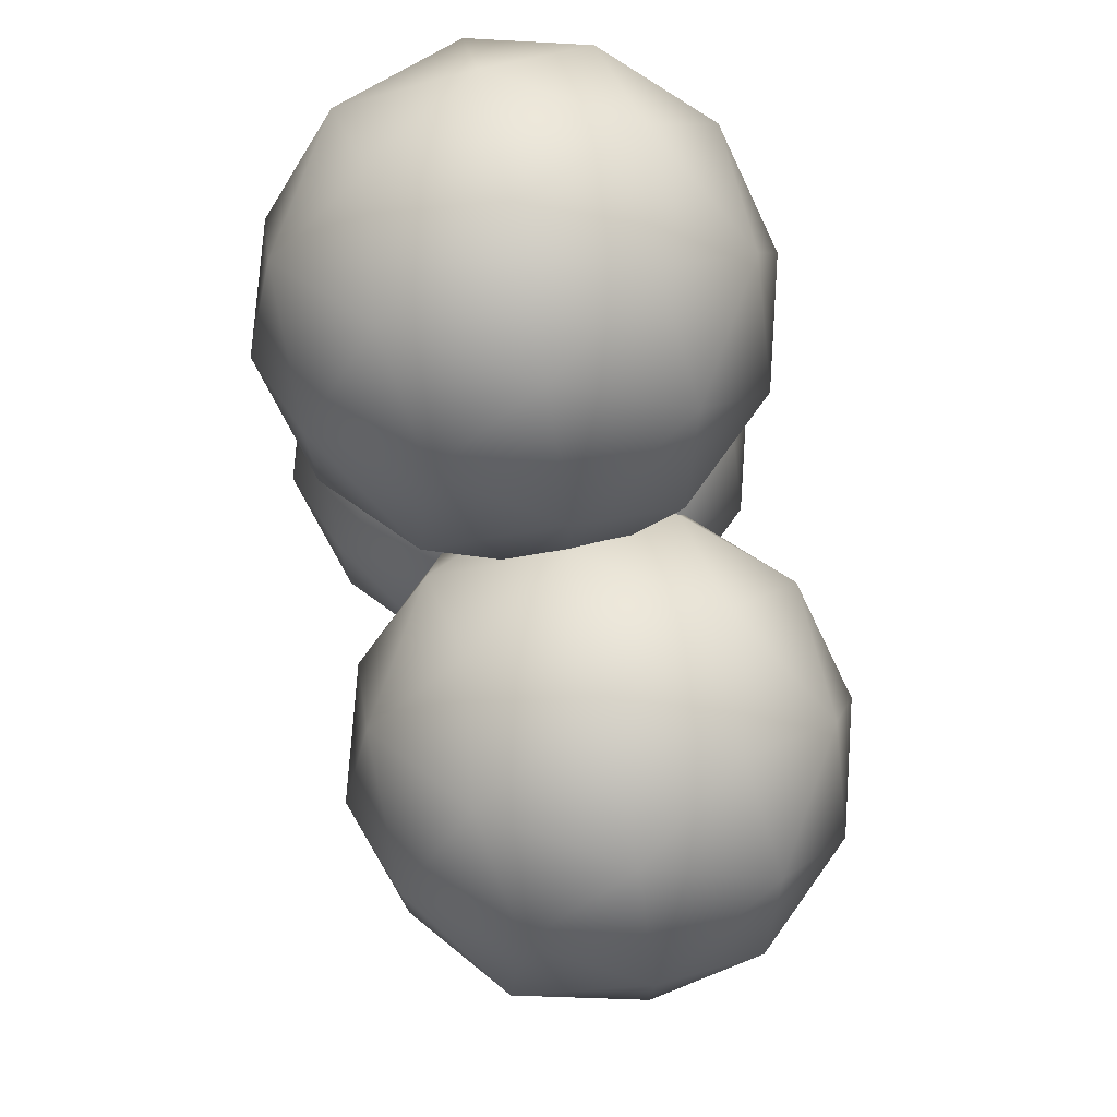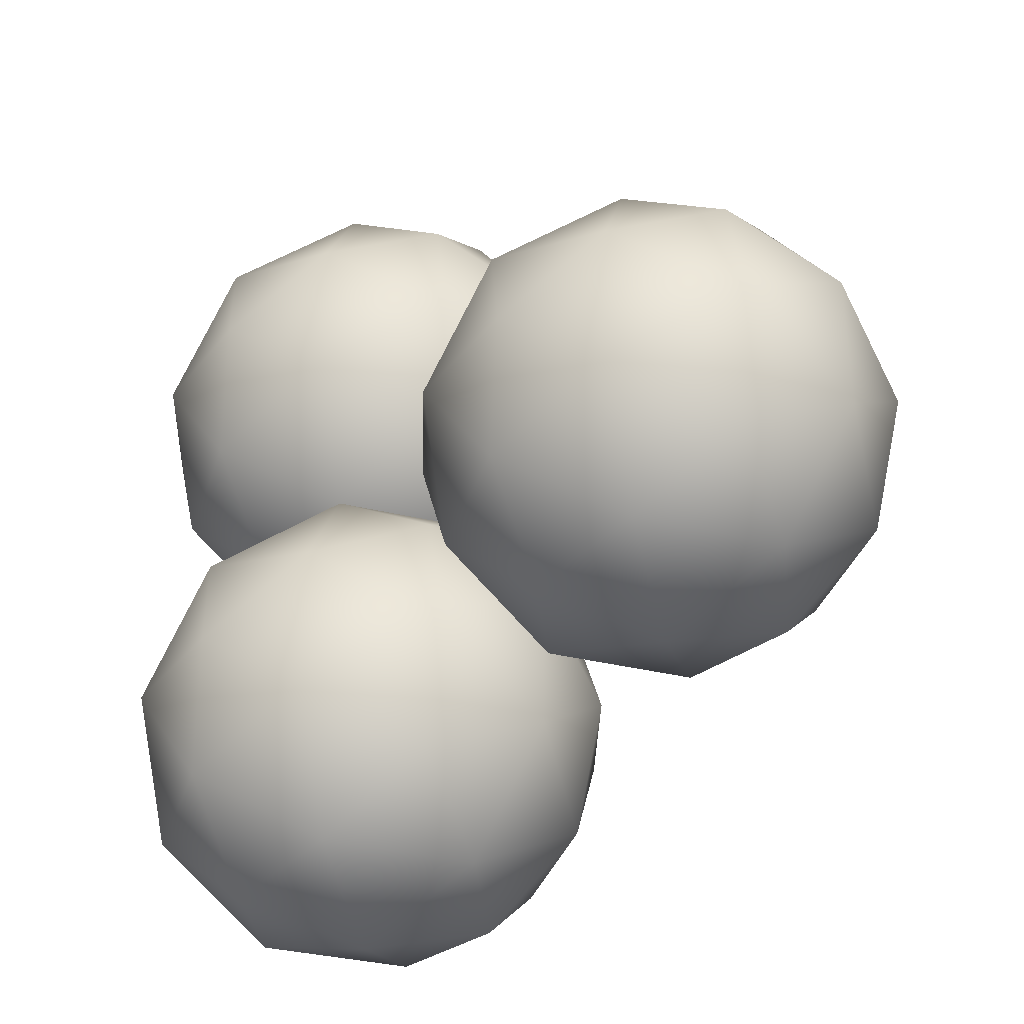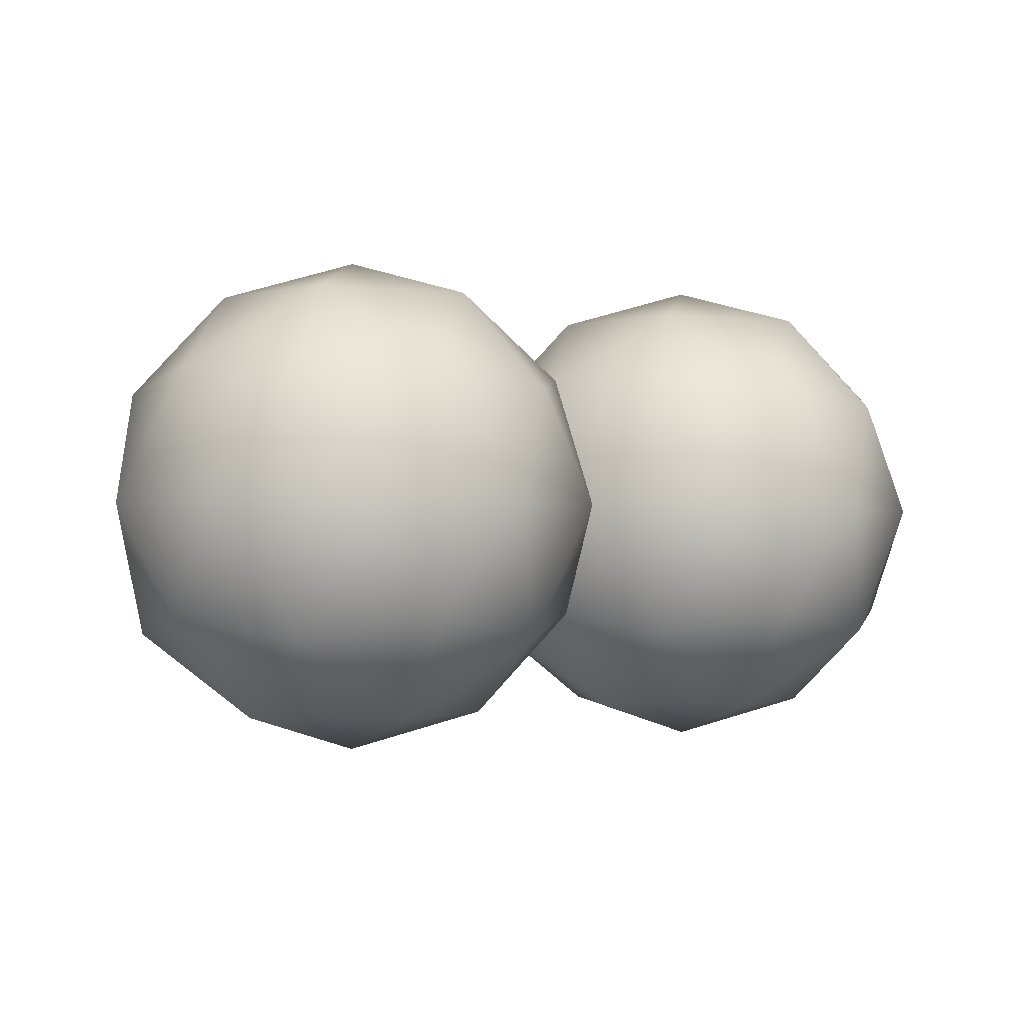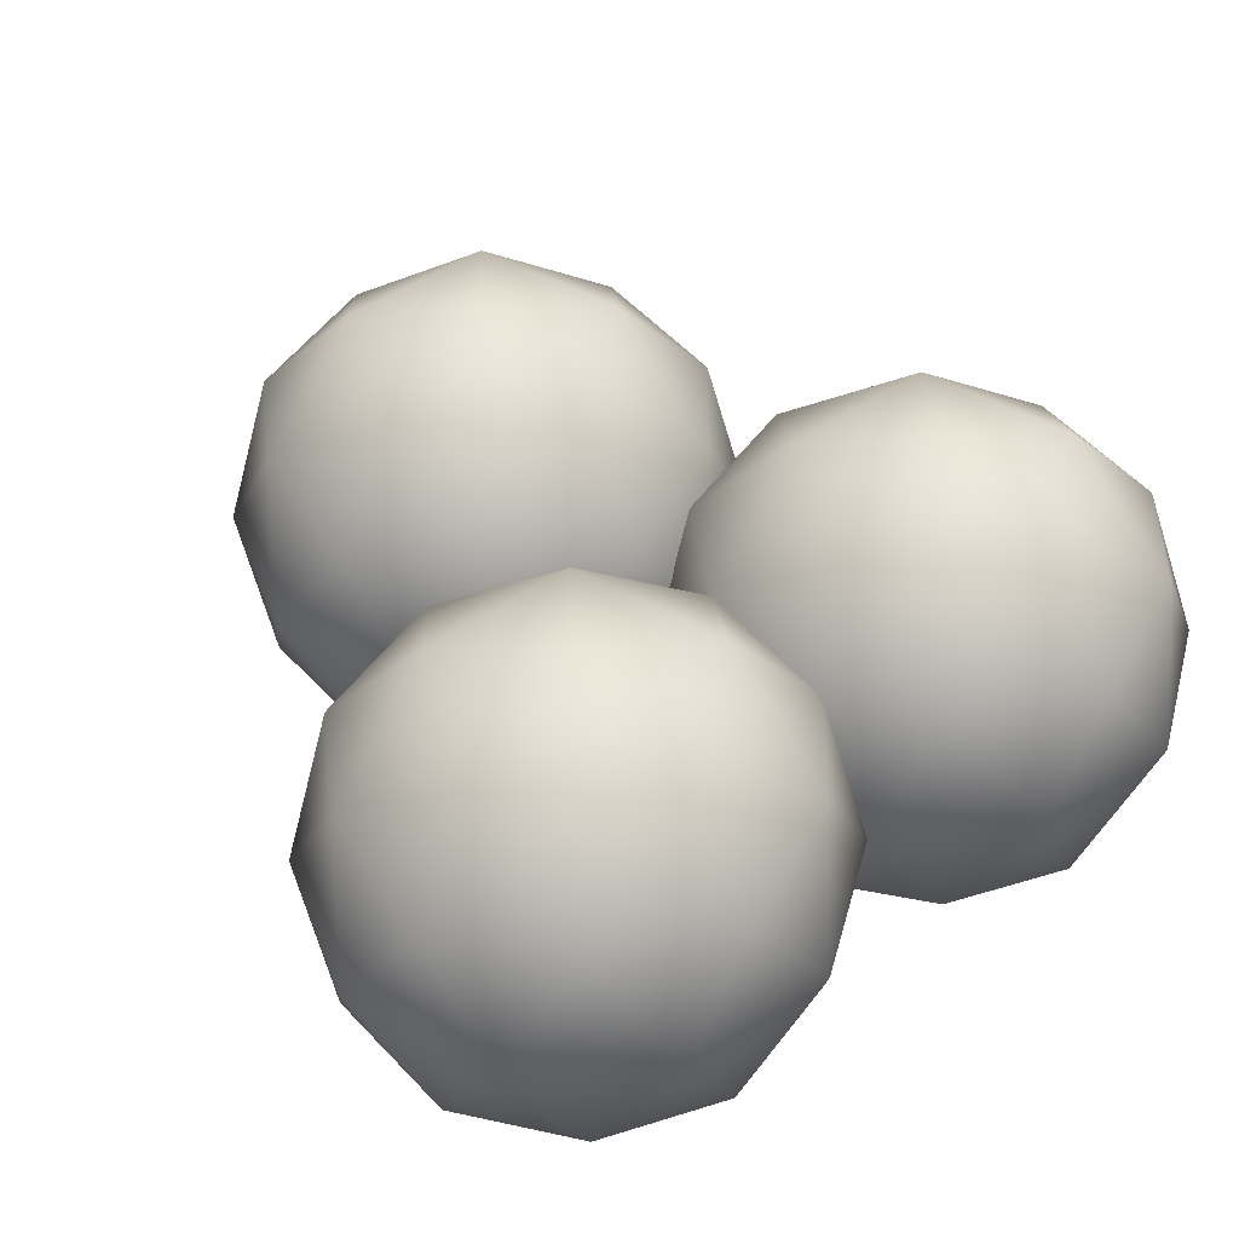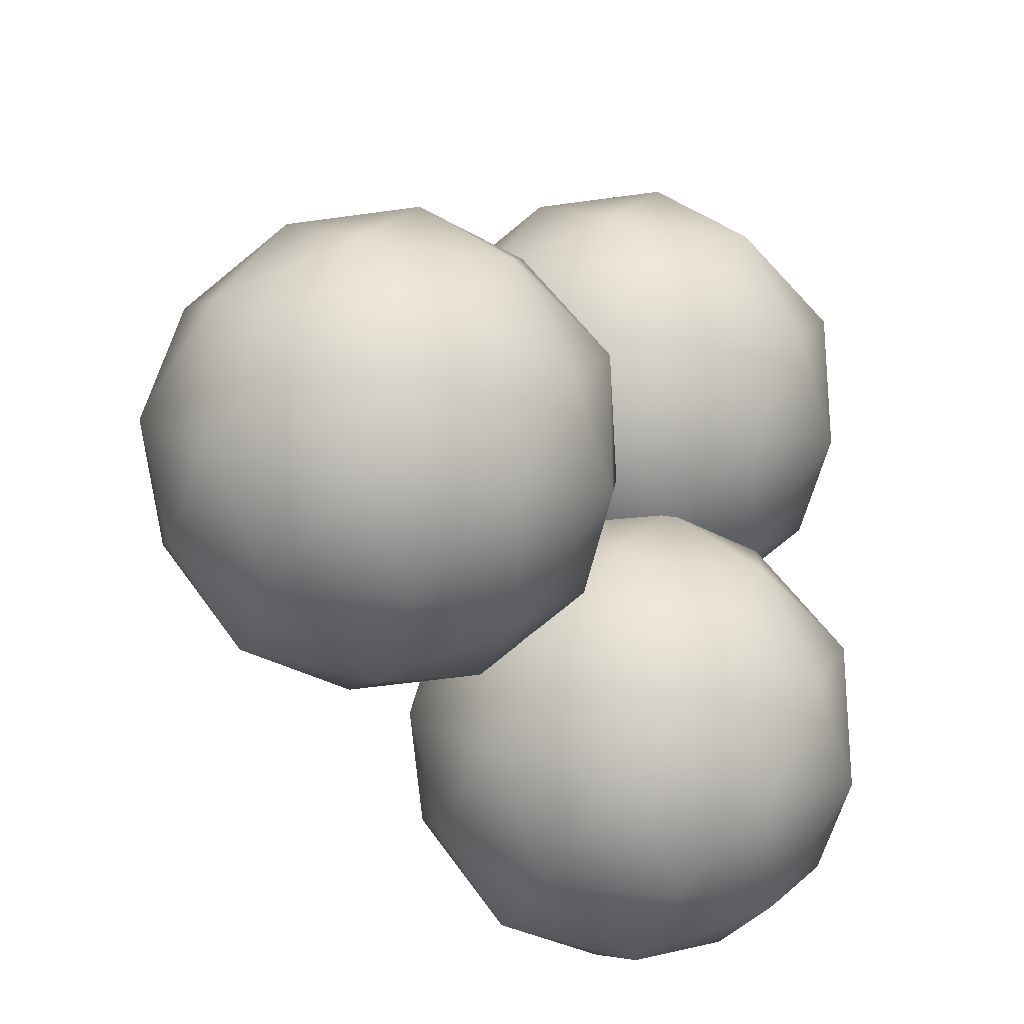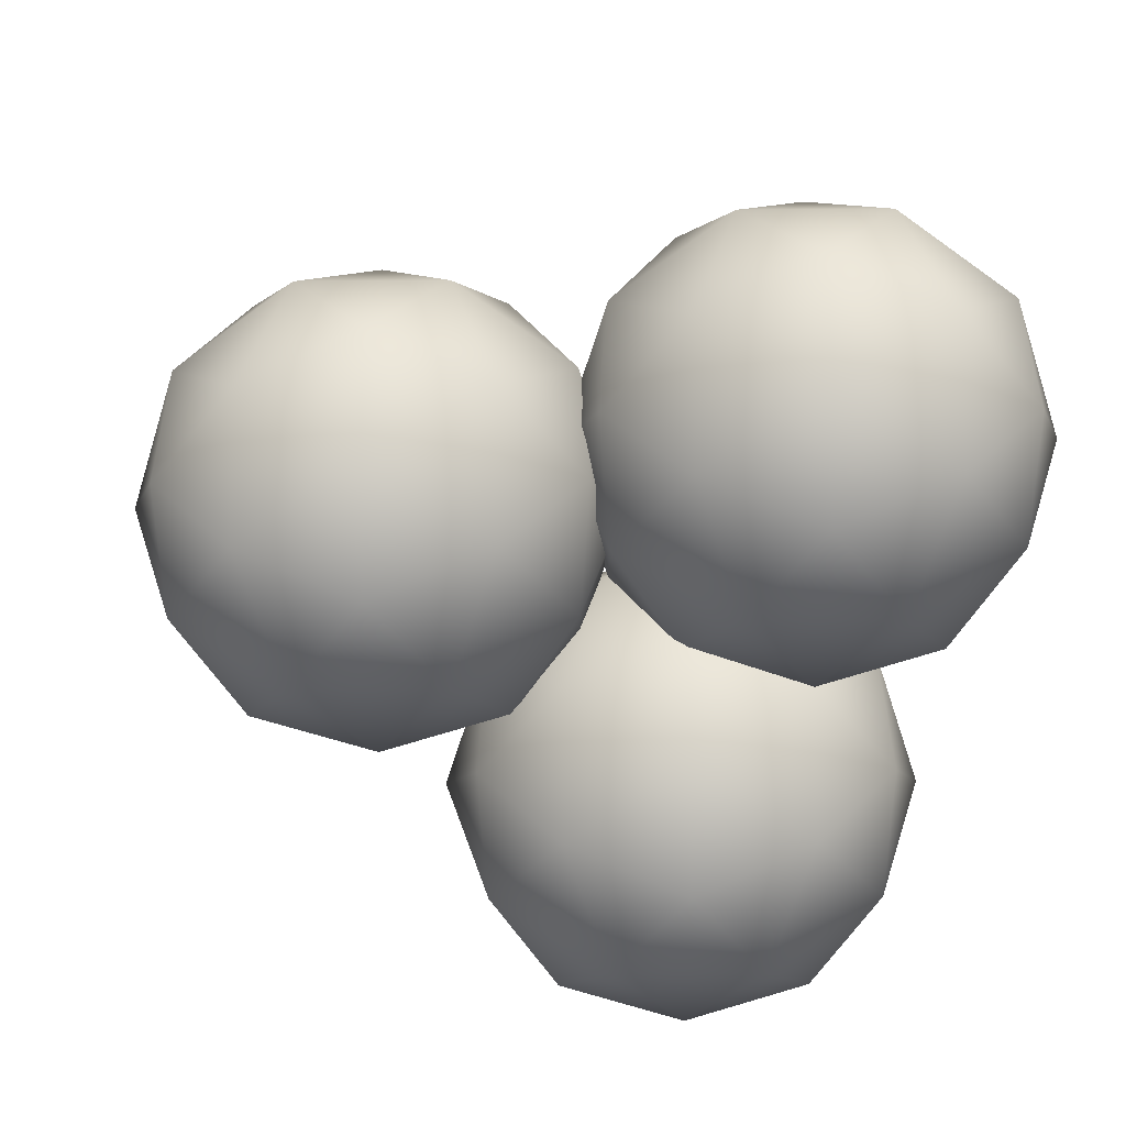
<metadata>
{"format":"obj","ext":"obj","renderer":"f3d","projection":"perspective","resolution":1024,"background":"white","views":[{"elev":75.6,"azim":-101.8,"up":"+Z"},{"elev":-35.8,"azim":-139.4,"up":"+Z"},{"elev":-1.6,"azim":171.8,"up":"+Y"},{"elev":45.5,"azim":51.2,"up":"+Y"},{"elev":-24.4,"azim":-48.2,"up":"+Z"},{"elev":-68.0,"azim":-17.6,"up":"+Y"}]}
</metadata>
<code>
o Icosphere
v 0 -0.1 0
v 0.07236 -0.04472 0.05257
v -0.02764 -0.04472 0.08507
v -0.08944 -0.04472 0
v -0.02764 -0.04472 -0.08507
v 0.07236 -0.04472 -0.05257
v 0.02764 0.04472 0.08507
v -0.07236 0.04472 0.05257
v -0.07236 0.04472 -0.05257
v 0.02764 0.04472 -0.08507
v 0.08944 0.04472 0
v 0 0.1 0
v -0.01625 -0.08507 0.05
v 0.04253 -0.08507 0.0309
v 0.02629 -0.05257 0.0809
v 0.08507 -0.05257 0
v 0.04253 -0.08507 -0.0309
v -0.05257 -0.08507 0
v -0.06882 -0.05257 0.05
v -0.01625 -0.08507 -0.05
v -0.06882 -0.05257 -0.05
v 0.02629 -0.05257 -0.0809
v 0.09511 0 0.0309
v 0.09511 0 -0.0309
v 0 0 0.1
v 0.05878 0 0.0809
v -0.09511 0 0.0309
v -0.05878 0 0.0809
v -0.05878 0 -0.0809
v -0.09511 0 -0.0309
v 0.05878 0 -0.0809
v 0 0 -0.1
v 0.06882 0.05257 0.05
v -0.02629 0.05257 0.0809
v -0.08507 0.05257 0
v -0.02629 0.05257 -0.0809
v 0.06882 0.05257 -0.05
v 0.01625 0.08507 0.05
v 0.05257 0.08507 0
v -0.04253 0.08507 0.0309
v -0.04253 0.08507 -0.0309
v 0.01625 0.08507 -0.05
v 0 -0.1 -0.1615
v 0.07236 -0.04472 -0.1089
v -0.02764 -0.04472 -0.07643
v -0.08944 -0.04472 -0.1615
v -0.02764 -0.04472 -0.2466
v 0.07236 -0.04472 -0.2141
v 0.02764 0.04472 -0.07643
v -0.07236 0.04472 -0.1089
v -0.07236 0.04472 -0.2141
v 0.02764 0.04472 -0.2466
v 0.08944 0.04472 -0.1615
v 0 0.1 -0.1615
v -0.01625 -0.08507 -0.1115
v 0.04253 -0.08507 -0.1306
v 0.02629 -0.05257 -0.08059
v 0.08507 -0.05257 -0.1615
v 0.04253 -0.08507 -0.1924
v -0.05257 -0.08507 -0.1615
v -0.06882 -0.05257 -0.1115
v -0.01625 -0.08507 -0.2115
v -0.06882 -0.05257 -0.2115
v 0.02629 -0.05257 -0.2424
v 0.09511 0 -0.1306
v 0.09511 0 -0.1924
v 0 0 -0.06149
v 0.05878 0 -0.08059
v -0.09511 0 -0.1306
v -0.05878 0 -0.08059
v -0.05878 0 -0.2424
v -0.09511 0 -0.1924
v 0.05878 0 -0.2424
v 0 0 -0.2615
v 0.06882 0.05257 -0.1115
v -0.02629 0.05257 -0.08059
v -0.08507 0.05257 -0.1615
v -0.02629 0.05257 -0.2424
v 0.06882 0.05257 -0.2115
v 0.01625 0.08507 -0.1115
v 0.05257 0.08507 -0.1615
v -0.04253 0.08507 -0.1306
v -0.04253 0.08507 -0.1924
v 0.01625 0.08507 -0.2115
v -0.1566 -0.1 -0.07981
v -0.08424 -0.04472 -0.02724
v -0.1842 -0.04472 0.005255
v -0.246 -0.04472 -0.07981
v -0.1842 -0.04472 -0.1649
v -0.08424 -0.04472 -0.1324
v -0.129 0.04472 0.005255
v -0.229 0.04472 -0.02724
v -0.229 0.04472 -0.1324
v -0.129 0.04472 -0.1649
v -0.06716 0.04472 -0.07981
v -0.1566 0.1 -0.07981
v -0.1728 -0.08507 -0.02981
v -0.1141 -0.08507 -0.04891
v -0.1303 -0.05257 0.001091
v -0.07154 -0.05257 -0.07981
v -0.1141 -0.08507 -0.1107
v -0.2092 -0.08507 -0.07981
v -0.2254 -0.05257 -0.02981
v -0.1728 -0.08507 -0.1298
v -0.2254 -0.05257 -0.1298
v -0.1303 -0.05257 -0.1607
v -0.0615 0 -0.04891
v -0.0615 0 -0.1107
v -0.1566 0 0.02019
v -0.09782 0 0.001092
v -0.2517 0 -0.04891
v -0.2154 0 0.001092
v -0.2154 0 -0.1607
v -0.2517 0 -0.1107
v -0.09782 0 -0.1607
v -0.1566 0 -0.1798
v -0.08778 0.05257 -0.02981
v -0.1829 0.05257 0.001091
v -0.2417 0.05257 -0.07981
v -0.1829 0.05257 -0.1607
v -0.08778 0.05257 -0.1298
v -0.1404 0.08507 -0.02981
v -0.104 0.08507 -0.07981
v -0.1991 0.08507 -0.04891
v -0.1991 0.08507 -0.1107
v -0.1404 0.08507 -0.1298
f 1 14 13
f 2 14 16
f 1 13 18
f 1 18 20
f 1 20 17
f 2 16 23
f 3 15 25
f 4 19 27
f 5 21 29
f 6 22 31
f 2 23 26
f 3 25 28
f 4 27 30
f 5 29 32
f 6 31 24
f 7 33 38
f 8 34 40
f 9 35 41
f 10 36 42
f 11 37 39
f 39 42 12
f 39 37 42
f 37 10 42
f 42 41 12
f 42 36 41
f 36 9 41
f 41 40 12
f 41 35 40
f 35 8 40
f 40 38 12
f 40 34 38
f 34 7 38
f 38 39 12
f 38 33 39
f 33 11 39
f 24 37 11
f 24 31 37
f 31 10 37
f 32 36 10
f 32 29 36
f 29 9 36
f 30 35 9
f 30 27 35
f 27 8 35
f 28 34 8
f 28 25 34
f 25 7 34
f 26 33 7
f 26 23 33
f 23 11 33
f 31 32 10
f 31 22 32
f 22 5 32
f 29 30 9
f 29 21 30
f 21 4 30
f 27 28 8
f 27 19 28
f 19 3 28
f 25 26 7
f 25 15 26
f 15 2 26
f 23 24 11
f 23 16 24
f 16 6 24
f 17 22 6
f 17 20 22
f 20 5 22
f 20 21 5
f 20 18 21
f 18 4 21
f 18 19 4
f 18 13 19
f 13 3 19
f 16 17 6
f 16 14 17
f 14 1 17
f 13 15 3
f 13 14 15
f 14 2 15
f 43 56 55
f 44 56 58
f 43 55 60
f 43 60 62
f 43 62 59
f 44 58 65
f 45 57 67
f 46 61 69
f 47 63 71
f 48 64 73
f 44 65 68
f 45 67 70
f 46 69 72
f 47 71 74
f 48 73 66
f 49 75 80
f 50 76 82
f 51 77 83
f 52 78 84
f 53 79 81
f 81 84 54
f 81 79 84
f 79 52 84
f 84 83 54
f 84 78 83
f 78 51 83
f 83 82 54
f 83 77 82
f 77 50 82
f 82 80 54
f 82 76 80
f 76 49 80
f 80 81 54
f 80 75 81
f 75 53 81
f 66 79 53
f 66 73 79
f 73 52 79
f 74 78 52
f 74 71 78
f 71 51 78
f 72 77 51
f 72 69 77
f 69 50 77
f 70 76 50
f 70 67 76
f 67 49 76
f 68 75 49
f 68 65 75
f 65 53 75
f 73 74 52
f 73 64 74
f 64 47 74
f 71 72 51
f 71 63 72
f 63 46 72
f 69 70 50
f 69 61 70
f 61 45 70
f 67 68 49
f 67 57 68
f 57 44 68
f 65 66 53
f 65 58 66
f 58 48 66
f 59 64 48
f 59 62 64
f 62 47 64
f 62 63 47
f 62 60 63
f 60 46 63
f 60 61 46
f 60 55 61
f 55 45 61
f 58 59 48
f 58 56 59
f 56 43 59
f 55 57 45
f 55 56 57
f 56 44 57
f 85 98 97
f 86 98 100
f 85 97 102
f 85 102 104
f 85 104 101
f 86 100 107
f 87 99 109
f 88 103 111
f 89 105 113
f 90 106 115
f 86 107 110
f 87 109 112
f 88 111 114
f 89 113 116
f 90 115 108
f 91 117 122
f 92 118 124
f 93 119 125
f 94 120 126
f 95 121 123
f 123 126 96
f 123 121 126
f 121 94 126
f 126 125 96
f 126 120 125
f 120 93 125
f 125 124 96
f 125 119 124
f 119 92 124
f 124 122 96
f 124 118 122
f 118 91 122
f 122 123 96
f 122 117 123
f 117 95 123
f 108 121 95
f 108 115 121
f 115 94 121
f 116 120 94
f 116 113 120
f 113 93 120
f 114 119 93
f 114 111 119
f 111 92 119
f 112 118 92
f 112 109 118
f 109 91 118
f 110 117 91
f 110 107 117
f 107 95 117
f 115 116 94
f 115 106 116
f 106 89 116
f 113 114 93
f 113 105 114
f 105 88 114
f 111 112 92
f 111 103 112
f 103 87 112
f 109 110 91
f 109 99 110
f 99 86 110
f 107 108 95
f 107 100 108
f 100 90 108
f 101 106 90
f 101 104 106
f 104 89 106
f 104 105 89
f 104 102 105
f 102 88 105
f 102 103 88
f 102 97 103
f 97 87 103
f 100 101 90
f 100 98 101
f 98 85 101
f 97 99 87
f 97 98 99
f 98 86 99

</code>
